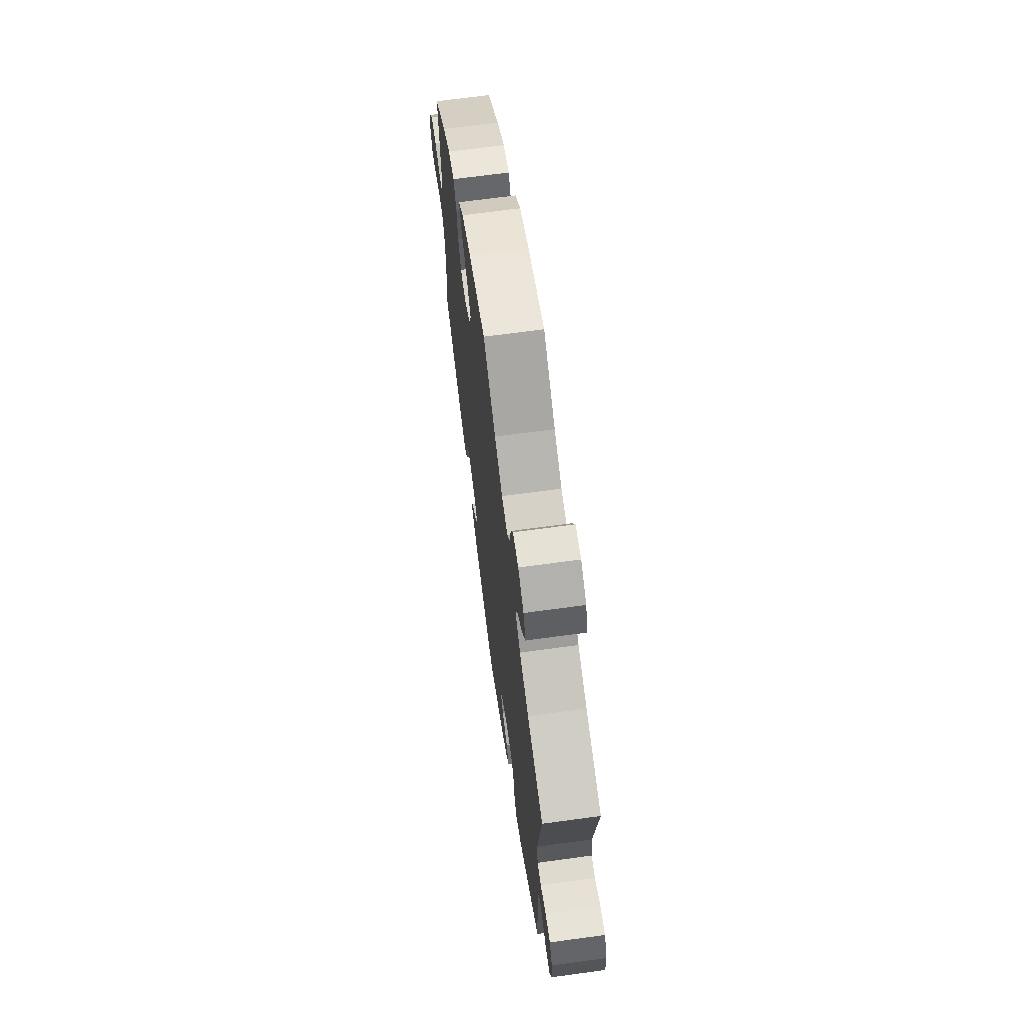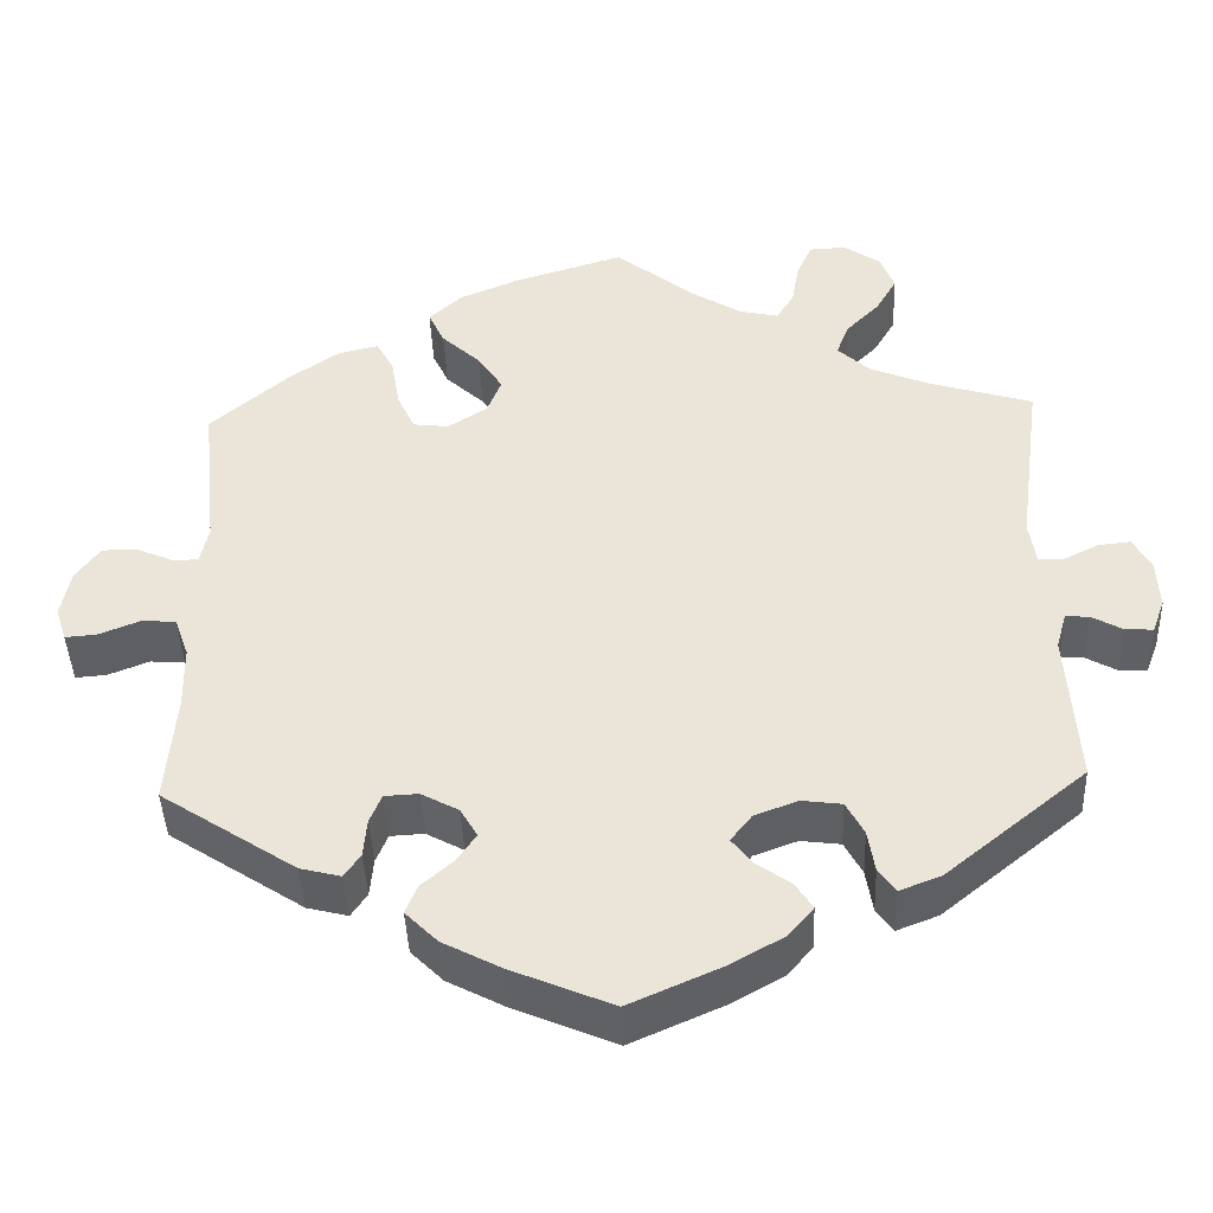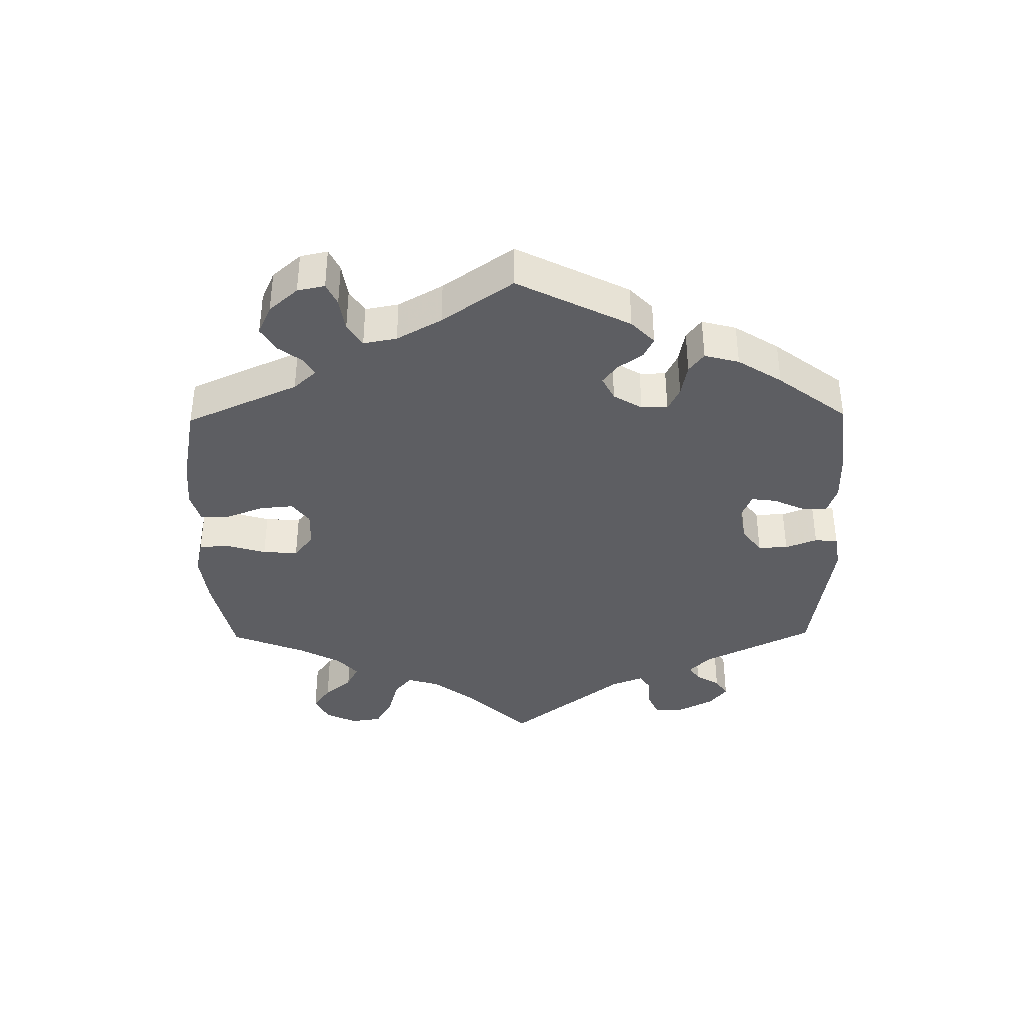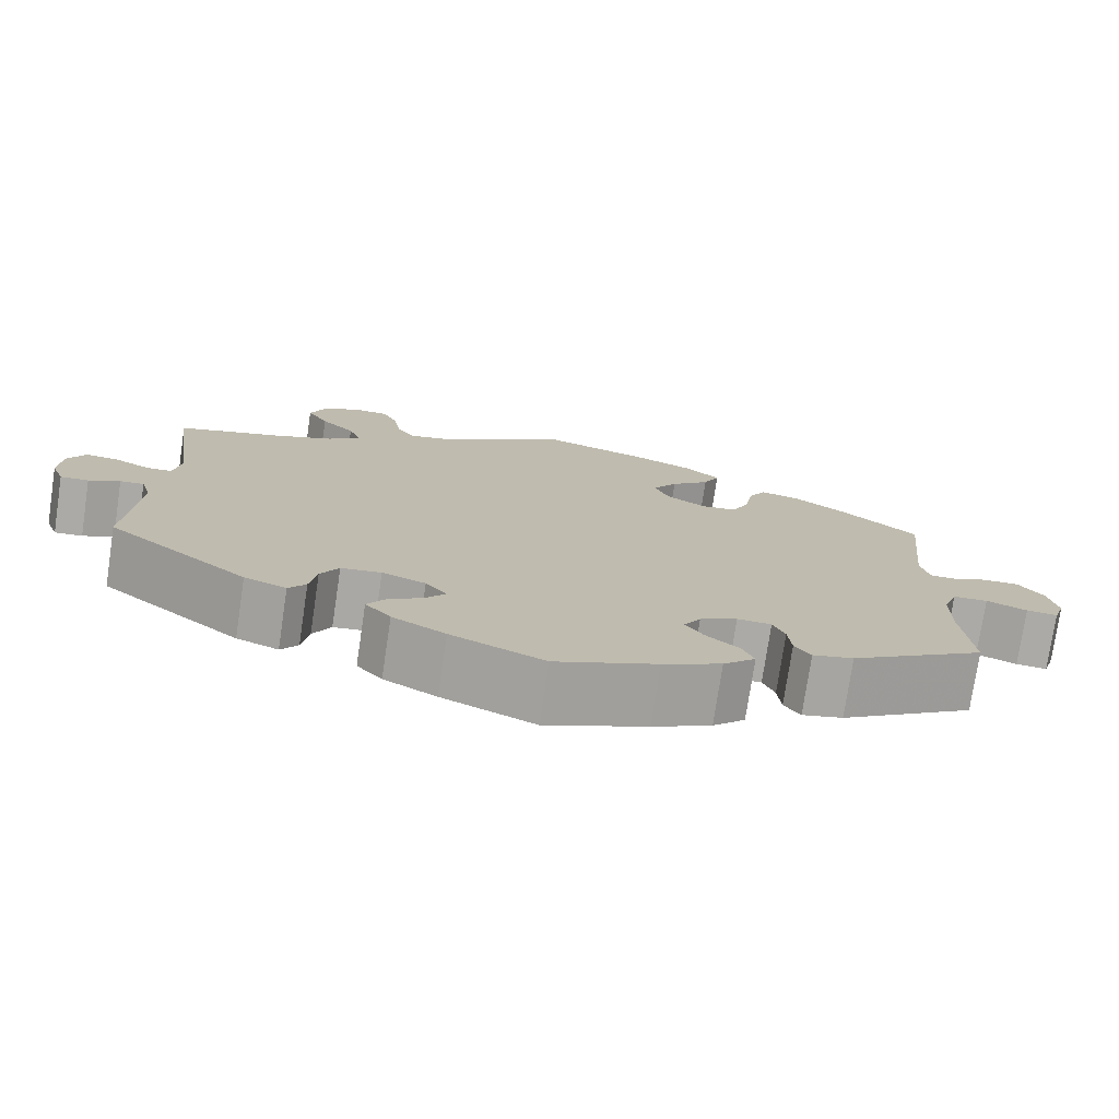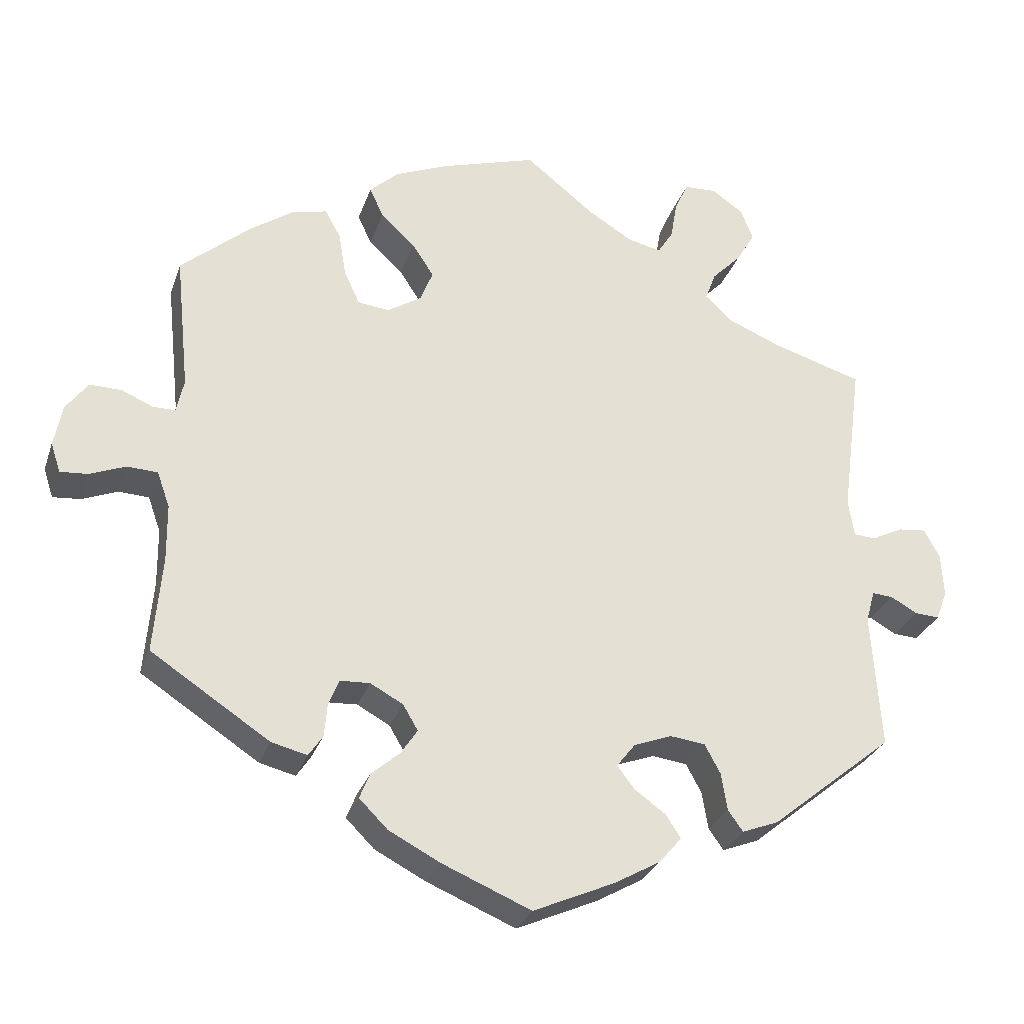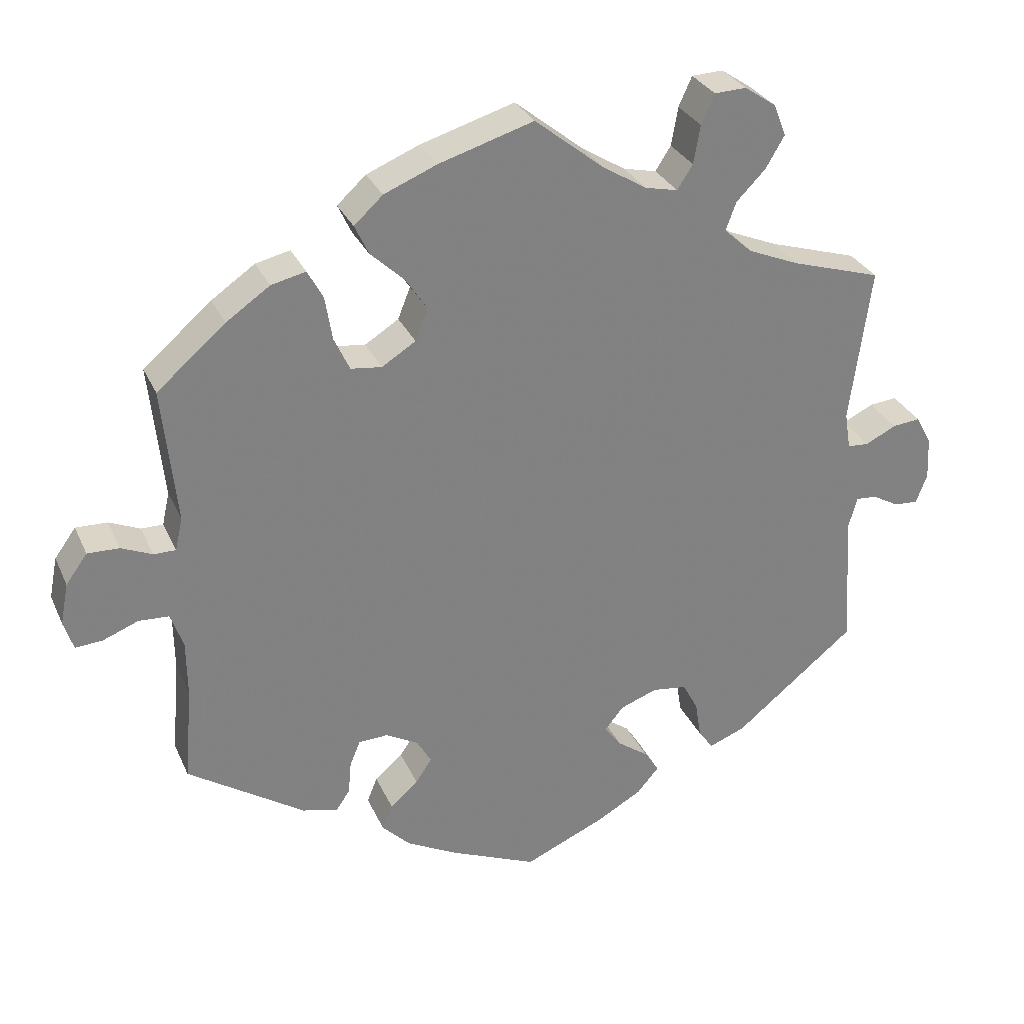
<metadata>
{"format":"obj","ext":"obj","renderer":"f3d","projection":"perspective","resolution":1024,"background":"white","views":[{"elev":67.4,"azim":-97.8,"up":"+Z"},{"elev":-42.5,"azim":-177.8,"up":"+Z"},{"elev":-38.6,"azim":120.8,"up":"+Y"},{"elev":-75.9,"azim":-8.5,"up":"+Z"},{"elev":-28.6,"azim":163.0,"up":"+Z"},{"elev":29.8,"azim":159.2,"up":"+Z"}]}
</metadata>
<code>
v 0.342 0.07 -0.393
v 0.294 0.07 -0.405
v 0.275 0.07 -0.377
v 0.271 0.07 -0.332
v 0.257 0.07 -0.298
v 0.217 0.07 -0.296
v 0.173 0.07 -0.32
v 0.153 0.07 -0.354
v 0.175 0.07 -0.387
v 0.213 0.07 -0.42
v 0.227 0.07 -0.454
v 0.189 0.07 -0.492
v 0.12 0.07 -0.528
v 0.001 0.07 -0.578
v -0.108 0.07 -0.53
v -0.17 0.07 -0.495
v -0.2 0.07 -0.46
v -0.18 0.07 -0.429
v -0.138 0.07 -0.399
v -0.115 0.07 -0.369
v -0.14 0.07 -0.337
v -0.191 0.07 -0.318
v -0.238 0.07 -0.324
v -0.259 0.07 -0.363
v -0.267 0.07 -0.413
v -0.287 0.07 -0.441
v -0.336 0.07 -0.422
v -0.501 0.07 -0.288
v -0.489 0.07 -0.105
v -0.501 0.07 -0.062
v -0.529 0.07 -0.064
v -0.565 0.07 -0.084
v -0.598 0.07 -0.086
v -0.613 0.07 -0.046
v -0.61 0.07 0.012
v -0.589 0.07 0.051
v -0.551 0.07 0.047
v -0.509 0.07 0.026
v -0.48 0.07 0.028
v -0.472 0.07 0.078
v -0.5 0.07 0.289
v -0.378 0.07 0.326
v -0.308 0.07 0.355
v -0.27 0.07 0.39
v -0.284 0.07 0.428
v -0.324 0.07 0.469
v -0.349 0.07 0.512
v -0.332 0.07 0.555
v -0.289 0.07 0.584
v -0.246 0.07 0.582
v -0.228 0.07 0.542
v -0.219 0.07 0.49
v -0.198 0.07 0.457
v -0.153 0.07 0.467
v -0.093 0.07 0.504
v 0 0.07 0.578
v 0.128 0.07 0.539
v 0.2 0.07 0.509
v 0.239 0.07 0.473
v 0.22 0.07 0.433
v 0.174 0.07 0.39
v 0.145 0.07 0.346
v 0.162 0.07 0.303
v 0.208 0.07 0.274
v 0.25 0.07 0.279
v 0.271 0.07 0.324
v 0.281 0.07 0.384
v 0.302 0.07 0.422
v 0.349 0.07 0.411
v 0.408 0.07 0.37
v 0.501 0.07 0.29
v 0.482 0.07 0.107
v 0.492 0.07 0.062
v 0.522 0.07 0.062
v 0.564 0.07 0.08
v 0.607 0.07 0.081
v 0.636 0.07 0.041
v 0.647 0.07 -0.015
v 0.634 0.07 -0.055
v 0.597 0.07 -0.052
v 0.549 0.07 -0.033
v 0.508 0.07 -0.035
v 0.491 0.07 -0.083
v 0.49 0.07 -0.16
v 0.501 0.07 -0.289
v 0.342 0 -0.393
v 0.294 0 -0.405
v 0.275 0 -0.377
v 0.271 0 -0.332
v 0.257 0 -0.298
v 0.217 0 -0.296
v 0.173 0 -0.32
v 0.153 0 -0.354
v 0.175 0 -0.387
v 0.213 0 -0.42
v 0.227 0 -0.454
v 0.189 0 -0.492
v 0.12 0 -0.528
v 0.001 0 -0.578
v -0.108 0 -0.53
v -0.17 0 -0.495
v -0.2 0 -0.46
v -0.18 0 -0.429
v -0.138 0 -0.399
v -0.115 0 -0.369
v -0.14 0 -0.337
v -0.191 0 -0.318
v -0.238 0 -0.324
v -0.259 0 -0.363
v -0.267 0 -0.413
v -0.287 0 -0.441
v -0.336 0 -0.422
v -0.501 0 -0.288
v -0.489 0 -0.105
v -0.501 0 -0.062
v -0.529 0 -0.064
v -0.565 0 -0.084
v -0.598 0 -0.086
v -0.613 0 -0.046
v -0.61 0 0.012
v -0.589 0 0.051
v -0.551 0 0.047
v -0.509 0 0.026
v -0.48 0 0.028
v -0.472 0 0.078
v -0.5 0 0.289
v -0.378 0 0.326
v -0.308 0 0.355
v -0.27 0 0.39
v -0.284 0 0.428
v -0.324 0 0.469
v -0.349 0 0.512
v -0.332 0 0.555
v -0.289 0 0.584
v -0.246 0 0.582
v -0.228 0 0.542
v -0.219 0 0.49
v -0.198 0 0.457
v -0.153 0 0.467
v -0.093 0 0.504
v 0 0 0.578
v 0.128 0 0.539
v 0.2 0 0.509
v 0.239 0 0.473
v 0.22 0 0.433
v 0.174 0 0.39
v 0.145 0 0.346
v 0.162 0 0.303
v 0.208 0 0.274
v 0.25 0 0.279
v 0.271 0 0.324
v 0.281 0 0.384
v 0.302 0 0.422
v 0.349 0 0.411
v 0.408 0 0.37
v 0.501 0 0.29
v 0.482 0 0.107
v 0.492 0 0.062
v 0.522 0 0.062
v 0.564 0 0.08
v 0.607 0 0.081
v 0.636 0 0.041
v 0.647 0 -0.015
v 0.634 0 -0.055
v 0.597 0 -0.052
v 0.549 0 -0.033
v 0.508 0 -0.035
v 0.491 0 -0.083
v 0.49 0 -0.16
v 0.501 0 -0.289
f 84 85 1 2
f 83 84 2 3
f 82 83 3 4
f 78 79 80 81
f 78 81 82
f 77 78 82
f 74 75 76 77
f 73 74 77 82
f 72 73 82 4
f 66 67 68 69
f 65 66 69 70
f 58 59 60 61
f 58 61 62
f 55 56 57 58
f 54 55 58 62
f 53 54 62 63
f 49 50 51 52
f 49 52 53
f 48 49 53
f 45 46 47 48
f 45 48 53
f 44 45 53 63
f 40 41 42
f 39 40 42 43
f 35 36 37 38
f 35 38 39
f 34 35 39
f 31 32 33 34
f 30 31 34 39
f 29 30 39 43
f 24 25 26 27
f 23 24 27 28
f 22 23 28 29
f 16 17 18 19
f 16 19 20
f 15 16 20
f 14 15 20
f 13 14 20
f 12 13 20 21
f 9 10 11 12
f 8 9 12 21
f 71 72 4 5
f 65 70 71 5
f 64 65 5 6
f 63 64 6 7
f 29 43 44 63
f 21 22 29 63
f 7 8 21 63
f 87 86 170 169
f 88 87 169 168
f 89 88 168 167
f 166 165 164 163
f 167 166 163
f 167 163 162
f 162 161 160 159
f 167 162 159 158
f 89 167 158 157
f 154 153 152 151
f 155 154 151 150
f 146 145 144 143
f 147 146 143
f 143 142 141 140
f 147 143 140 139
f 148 147 139 138
f 137 136 135 134
f 138 137 134
f 138 134 133
f 133 132 131 130
f 138 133 130
f 148 138 130 129
f 127 126 125
f 128 127 125 124
f 123 122 121 120
f 124 123 120
f 124 120 119
f 119 118 117 116
f 124 119 116 115
f 128 124 115 114
f 112 111 110 109
f 113 112 109 108
f 114 113 108 107
f 104 103 102 101
f 105 104 101
f 105 101 100
f 105 100 99
f 105 99 98
f 106 105 98 97
f 97 96 95 94
f 106 97 94 93
f 90 89 157 156
f 90 156 155 150
f 91 90 150 149
f 92 91 149 148
f 148 129 128 114
f 148 114 107 106
f 148 106 93 92
f 1 86 87 2
f 2 87 88 3
f 3 88 89 4
f 4 89 90 5
f 5 90 91 6
f 6 91 92 7
f 7 92 93 8
f 8 93 94 9
f 9 94 95 10
f 10 95 96 11
f 11 96 97 12
f 12 97 98 13
f 13 98 99 14
f 14 99 100 15
f 15 100 101 16
f 16 101 102 17
f 17 102 103 18
f 18 103 104 19
f 19 104 105 20
f 20 105 106 21
f 21 106 107 22
f 22 107 108 23
f 23 108 109 24
f 24 109 110 25
f 25 110 111 26
f 26 111 112 27
f 27 112 113 28
f 28 113 114 29
f 29 114 115 30
f 30 115 116 31
f 31 116 117 32
f 32 117 118 33
f 33 118 119 34
f 34 119 120 35
f 35 120 121 36
f 36 121 122 37
f 37 122 123 38
f 38 123 124 39
f 39 124 125 40
f 40 125 126 41
f 41 126 127 42
f 42 127 128 43
f 43 128 129 44
f 44 129 130 45
f 45 130 131 46
f 46 131 132 47
f 47 132 133 48
f 48 133 134 49
f 49 134 135 50
f 50 135 136 51
f 51 136 137 52
f 52 137 138 53
f 53 138 139 54
f 54 139 140 55
f 55 140 141 56
f 56 141 142 57
f 57 142 143 58
f 58 143 144 59
f 59 144 145 60
f 60 145 146 61
f 61 146 147 62
f 62 147 148 63
f 63 148 149 64
f 64 149 150 65
f 65 150 151 66
f 66 151 152 67
f 67 152 153 68
f 68 153 154 69
f 69 154 155 70
f 70 155 156 71
f 71 156 157 72
f 72 157 158 73
f 73 158 159 74
f 74 159 160 75
f 75 160 161 76
f 76 161 162 77
f 77 162 163 78
f 78 163 164 79
f 79 164 165 80
f 80 165 166 81
f 81 166 167 82
f 82 167 168 83
f 83 168 169 84
f 84 169 170 85
f 85 170 86 1

</code>
